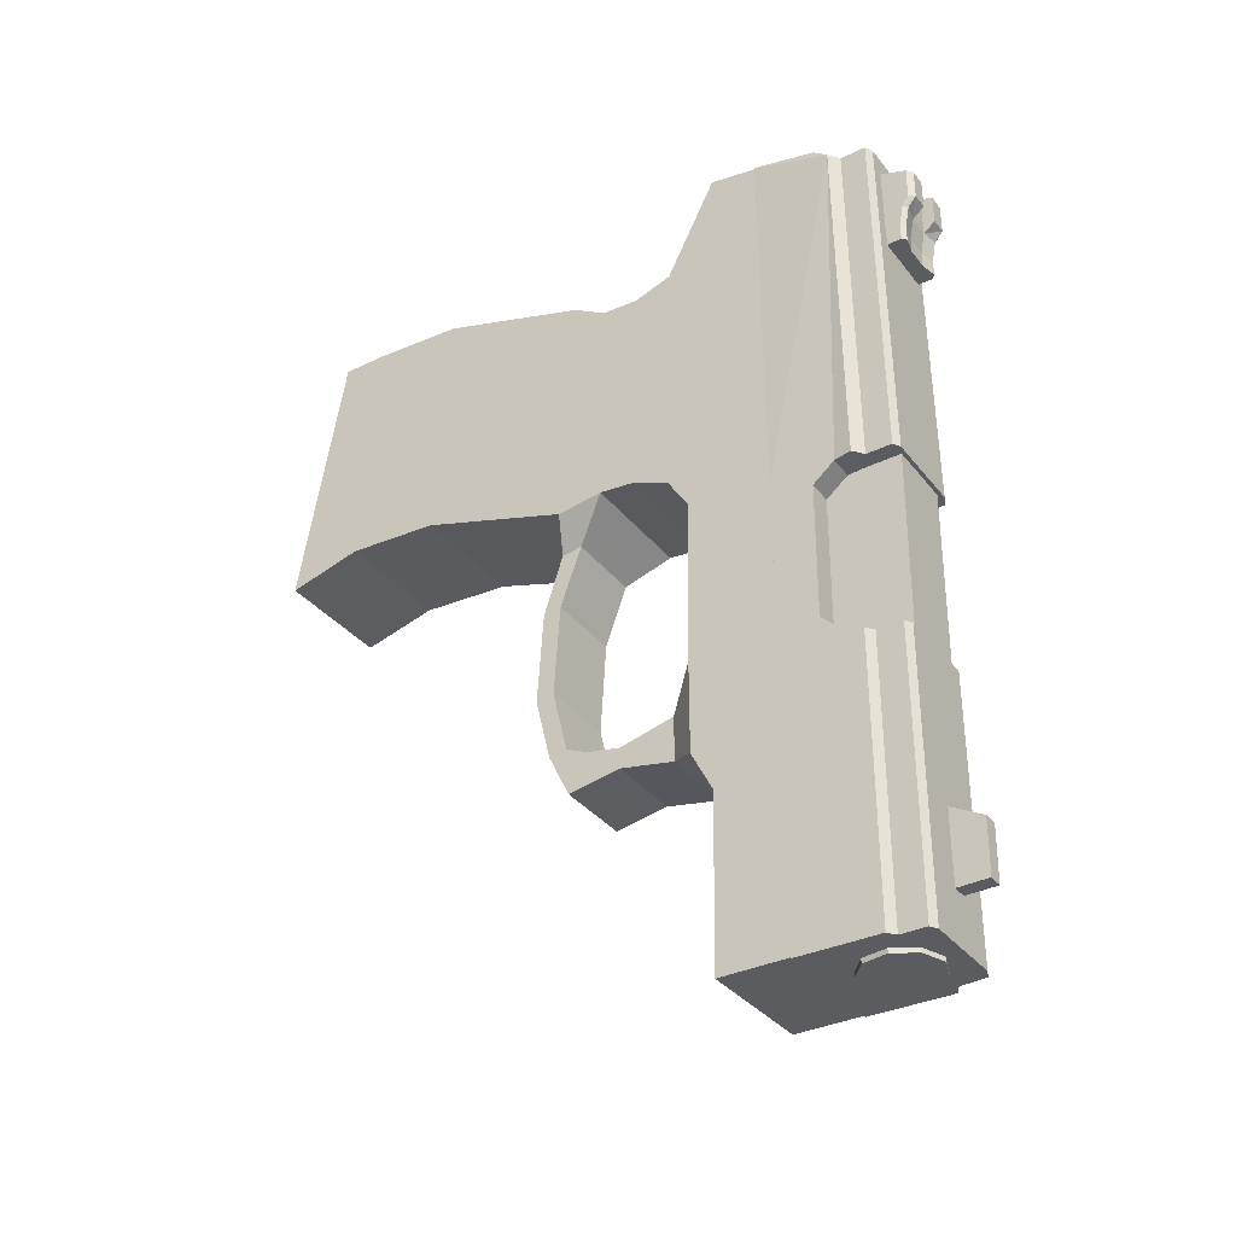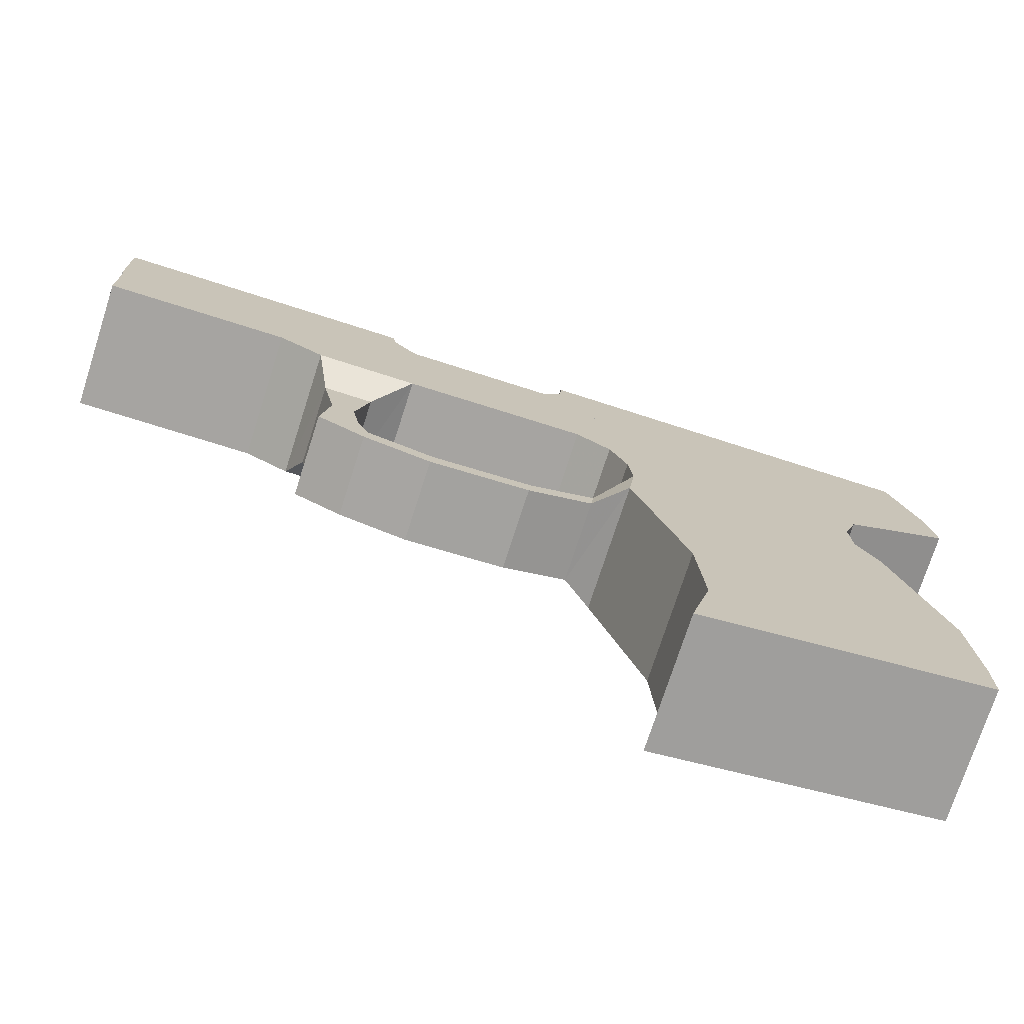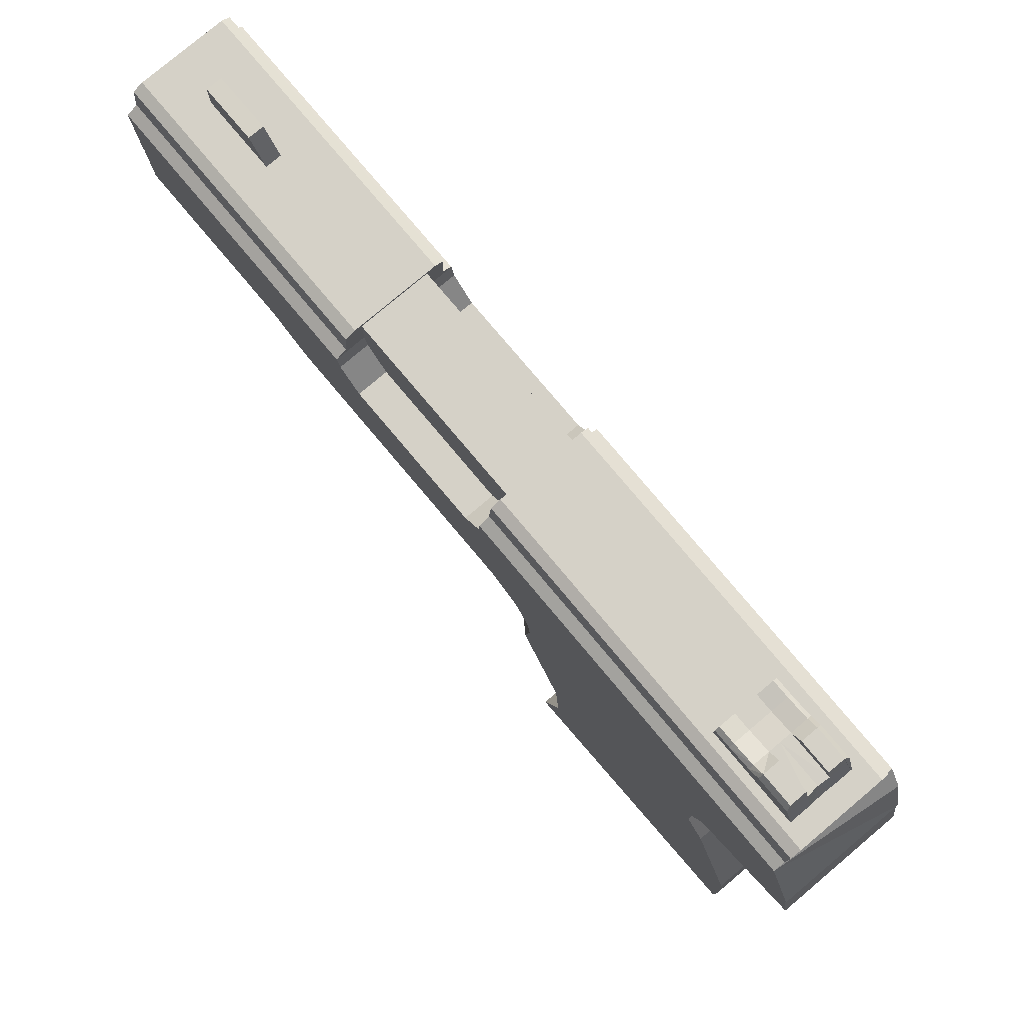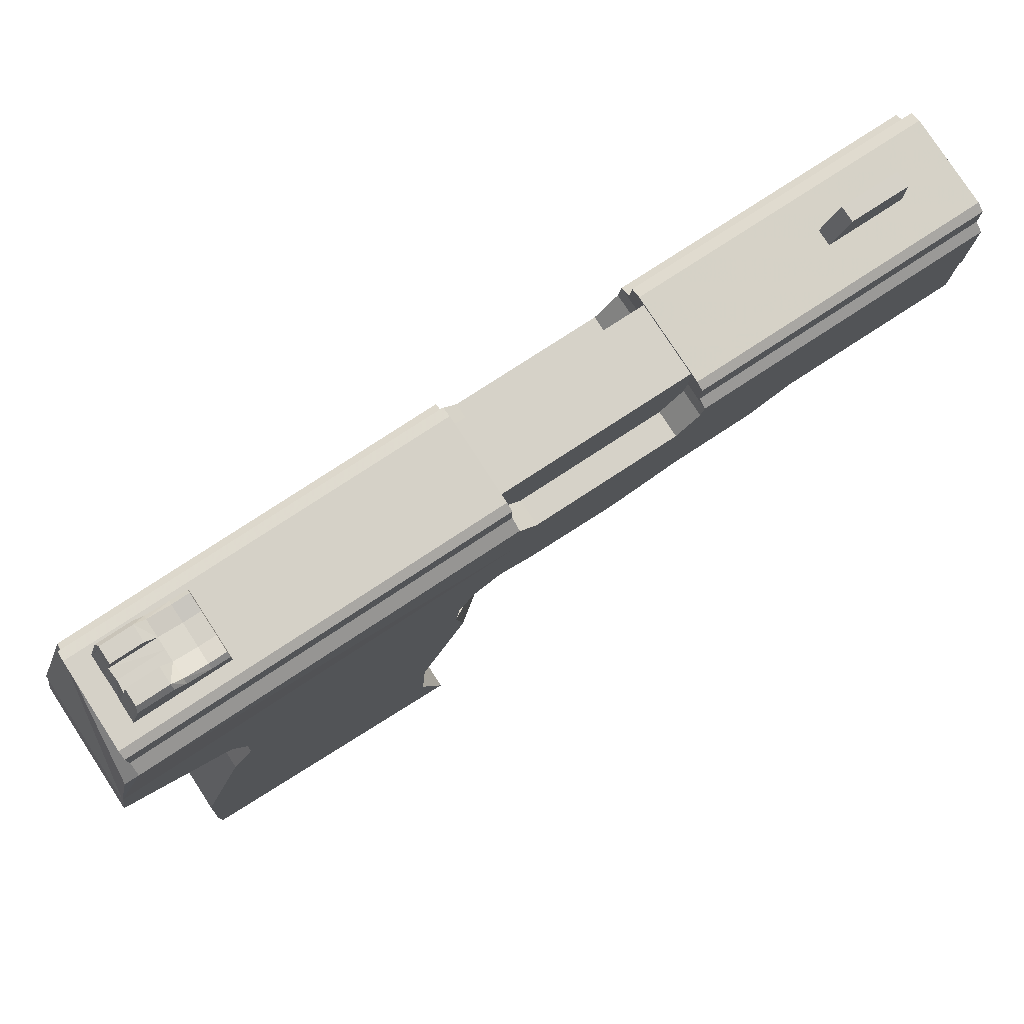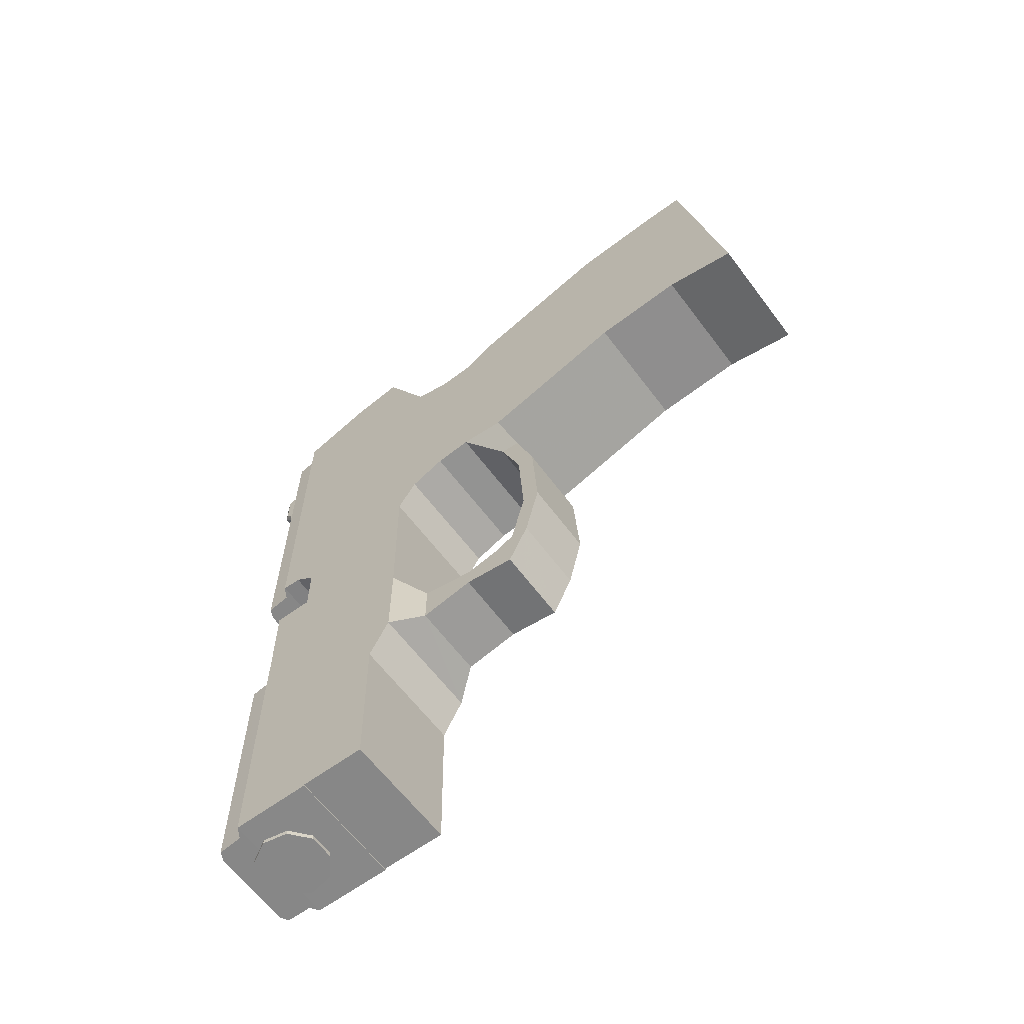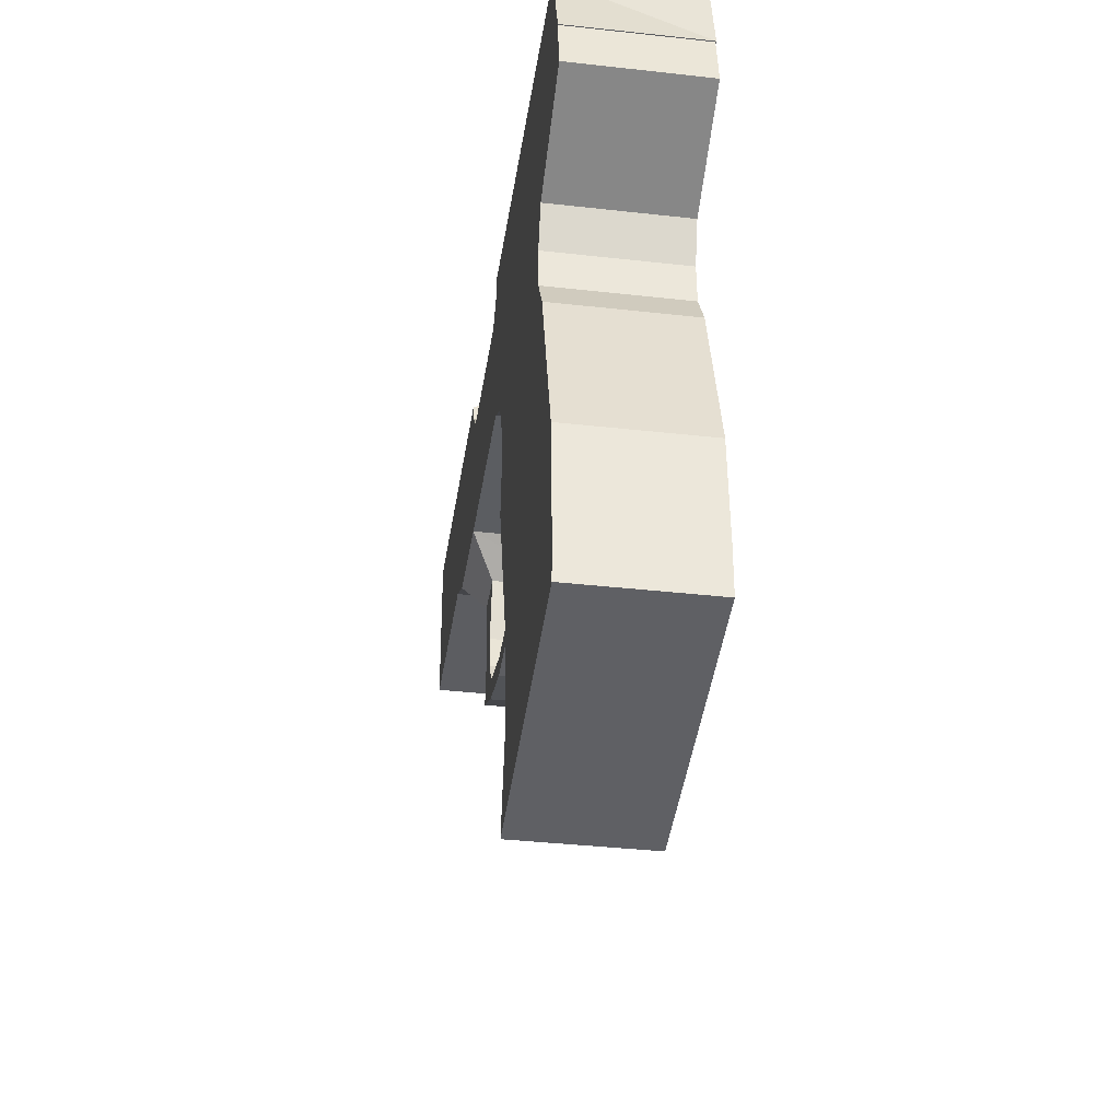
<metadata>
{"format":"obj","ext":"obj","renderer":"f3d","projection":"perspective","resolution":1024,"background":"white","views":[{"elev":-34.9,"azim":122.8,"up":"+Z"},{"elev":-73.4,"azim":-107.8,"up":"+Y"},{"elev":79.0,"azim":-40.1,"up":"+Y"},{"elev":78.8,"azim":56.9,"up":"+Y"},{"elev":-62.5,"azim":-53.4,"up":"+Z"},{"elev":-35.2,"azim":-8.2,"up":"+Y"}]}
</metadata>
<code>
o Cube
v 0.2638 1.202 -1.676
v 0.2638 1.358 -1.676
v 0.2638 1.358 -0.7098
v 0.3642 1.321 -1.676
v 0.3642 1.321 -0.7098
v 0.4175 1.229 -1.676
v 0.4175 1.229 -0.7098
v 0.399 1.124 -1.676
v 0.399 1.124 -0.7098
v 0.3172 1.055 -1.676
v 0.3172 1.055 -0.7098
v 0.2104 1.055 -1.676
v 0.2104 1.055 -0.7098
v 0.1286 1.124 -1.676
v 0.1286 1.124 -0.7098
v 0.1101 1.229 -1.676
v 0.1101 1.229 -0.7098
v 0.1635 1.321 -1.676
v 0.1635 1.321 -0.7098
v 0 -1.159 1.81
v -0 -0.9718 1.81
v 0 -1.349 0.6843
v -0 -1.035 0.7647
v -0 -0.5786 1.785
v -0 -0.6421 0.7393
v -0 0.05983 1.578
v -0 -0.003598 0.5321
v -0 0.2036 1.489
v -0 0.1909 0.5575
v -0 0.36 1.48
v -0 0.3473 0.5406
v -0 0.5197 1.533
v -0 0.5006 0.4711
v -0 0.7353 1.952
v -0 0.5851 0.3358
v -0 0.9525 1.914
v -0 0.9525 0.2893
v 0.09336 -0.05006 0.4038
v 0.09336 0.03678 0.4152
v 0.09336 -0.1339 0.1508
v 0.09336 -0.05693 0.1608
v 0.09336 -0.1593 -0.2424
v 0.09336 -0.08229 -0.2324
v 0.09336 -0.09588 -0.5088
v 0.09336 -0.01887 -0.4988
v 0.09336 -0.007093 -0.6948
v 0.09336 0.07415 -0.541
v 0.09336 0.2153 -0.6579
v 0.09336 0.2153 -0.5695
v 0.09336 0.4479 -0.7047
v 0.09336 0.4479 -0.5143
v -0 0.5735 -0.7618
v -0 0.5735 -0.3726
v -0 0.9525 -0.8633
v -0 0.9525 -0.3534
v -0 0.6623 -0.9352
v -0 0.9525 -1.028
v -0 0.6497 -1.65
v -0 0.9525 -1.65
v 0 0.9361 1.92
v -0 1.282 1.798
v 0 0.9361 0.2783
v -0 1.29 0.2783
v -0 1.206 0.274
v 0 0.9357 0.1799
v 0 1.114 0.199
v 0 0.9357 -0.374
v 0 1.109 -0.3845
v 0 0.9357 -0.4839
v 0 1.211 -0.4775
v 0 0.9357 -0.5515
v 0 1.277 -0.4902
v 0 0.9315 -1.655
v 0 1.273 -1.657
v 0.044 1.307 1.798
v 0.044 1.316 0.2783
v 0.044 1.303 -0.4902
v 0.044 1.298 -1.657
v 0.05326 1.416 1.798
v 0.05326 1.425 0.2783
v 0.05326 1.412 -0.4902
v 0.05326 1.407 -1.657
v 0.09494 1.435 1.798
v 0.09494 1.443 0.2783
v 0.09494 1.43 -0.4902
v 0.09494 1.426 -1.657
v 0.5166 0.9361 1.92
v 0.5278 1.272 1.798
v 0.5166 0.9361 0.2783
v 0.5278 1.28 0.2783
v 0.5166 1.206 0.274
v 0.5166 0.9357 0.1799
v 0.5166 1.114 0.199
v 0.5166 0.9357 -0.374
v 0.5166 1.109 -0.3845
v 0.5166 0.9357 -0.4839
v 0.5166 1.211 -0.4775
v 0.5166 0.9357 -0.5515
v 0.5166 1.277 -0.4902
v 0.5166 0.9315 -1.655
v 0.5166 1.273 -1.657
v 0.4816 1.307 1.798
v 0.4816 1.316 0.2783
v 0.4816 1.303 -0.4902
v 0.4816 1.298 -1.657
v 0.4815 1.416 1.798
v 0.4815 1.425 0.2783
v 0.4815 1.412 -0.4902
v 0.4815 1.407 -1.657
v 0.4495 1.435 1.798
v 0.4495 1.443 0.2783
v 0.4495 1.43 -0.4902
v 0.4495 1.426 -1.657
v 0.5166 1.204 1.859
v 0.5139 -1.162 1.81
v 0.5139 -0.9746 1.81
v 0.5139 -1.352 0.6843
v 0.5139 -1.038 0.7647
v 0.5139 -0.5814 1.785
v 0.5139 -0.6448 0.7393
v 0.5139 0.05705 1.578
v 0.5139 -0.006376 0.5321
v 0.5139 0.2008 1.489
v 0.5139 0.1881 0.5575
v 0.5139 0.3572 1.48
v 0.5139 0.3446 0.5406
v 0.5139 0.5169 1.533
v 0.5139 0.4978 0.4711
v 0.5139 0.7326 1.952
v 0.5139 0.5823 0.3358
v 0.5139 0.9497 1.914
v 0.5139 0.9497 0.2893
v 0.4184 -0.04998 0.4038
v 0.4184 0.03685 0.4152
v 0.4184 -0.1339 0.1508
v 0.4184 -0.05685 0.1608
v 0.4184 -0.1592 -0.2424
v 0.4184 -0.08222 -0.2324
v 0.4184 -0.09581 -0.5088
v 0.4184 -0.0188 -0.4988
v 0.4184 -0.007017 -0.6948
v 0.4184 0.07422 -0.541
v 0.4184 0.2154 -0.6579
v 0.4184 0.2154 -0.5695
v 0.4184 0.448 -0.7047
v 0.4184 0.448 -0.5143
v 0.5139 0.5708 -0.7618
v 0.5139 0.5708 -0.3726
v 0.5139 0.9497 -0.8633
v 0.5139 0.9497 -0.3534
v 0.5139 0.6596 -0.9352
v 0.5139 0.9497 -1.028
v 0.5139 0.6469 -1.65
v 0.5139 0.9497 -1.65
v 0.4127 1.083 0.7976
v 0.4127 1.433 0.7915
v 0.4127 1.418 -0.5226
v 0.4127 1.068 -0.5164
v 0.1234 1.068 -0.5164
v 0.1234 1.418 -0.5226
v 0.1234 1.433 0.7915
v 0.1234 1.083 0.7976
v 0.1283 1.393 1.723
v 0.1458 1.569 1.664
v 0.1283 1.393 1.532
v 0.1458 1.569 1.532
v 0.1283 1.393 1.49
v 0.1458 1.534 1.49
v 0.1283 1.389 1.396
v 0.1458 1.516 1.396
v 0.1283 1.389 1.325
v 0.1458 1.516 1.325
v 0.1283 1.545 1.672
v 0.1283 1.545 1.532
v 0.1283 1.514 1.49
v 0.1283 1.499 1.396
v 0.1283 1.499 1.325
v 0.2147 1.569 1.664
v 0.2147 1.569 1.532
v 0.2147 1.518 1.49
v 0.2147 1.501 1.396
v 0.2147 1.501 1.325
v 0.2135 1.393 1.723
v 0.2135 1.393 1.532
v 0.2135 1.393 1.49
v 0.2135 1.389 1.396
v 0.2135 1.389 1.325
v 0.2624 1.518 1.49
v 0.2624 1.501 1.396
v 0.2624 1.501 1.325
v 0.2624 1.393 1.723
v 0.2624 1.393 1.532
v 0.2624 1.393 1.49
v 0.2624 1.389 1.396
v 0.2624 1.389 1.325
v 0.1425 1.52 1.679
v 0.2145 1.52 1.679
v 0.2624 1.518 1.675
v 0.3965 1.393 1.723
v 0.3791 1.569 1.664
v 0.3965 1.393 1.532
v 0.3791 1.569 1.532
v 0.3965 1.393 1.49
v 0.3791 1.534 1.49
v 0.3965 1.389 1.396
v 0.3791 1.516 1.396
v 0.3965 1.389 1.325
v 0.3791 1.516 1.325
v 0.3965 1.545 1.672
v 0.3965 1.545 1.532
v 0.3965 1.514 1.49
v 0.3965 1.499 1.396
v 0.3965 1.499 1.325
v 0.3101 1.569 1.664
v 0.3101 1.569 1.532
v 0.3101 1.518 1.49
v 0.3101 1.501 1.396
v 0.3101 1.501 1.325
v 0.3113 1.393 1.723
v 0.3113 1.393 1.532
v 0.3113 1.393 1.49
v 0.3113 1.389 1.396
v 0.3113 1.389 1.325
v 0.3824 1.52 1.679
v 0.3104 1.52 1.679
v 0.2321 1.403 -1.125
v 0.2321 1.56 -1.213
v 0.2321 1.405 -1.444
v 0.2321 1.556 -1.442
v 0.2955 1.403 -1.125
v 0.2955 1.56 -1.213
v 0.2955 1.405 -1.444
v 0.2955 1.556 -1.442
f 1 2 4
f 2 3 5 4
f 1 4 6
f 4 5 7 6
f 1 6 8
f 6 7 9 8
f 1 8 10
f 8 9 11 10
f 1 10 12
f 10 11 13 12
f 1 12 14
f 12 13 15 14
f 1 14 16
f 14 15 17 16
f 1 16 18
f 16 17 19 18
f 1 18 2
f 18 19 3 2
f 21 23 22 20
f 21 24 25 23
f 24 26 27 25
f 26 28 29 27
f 28 30 31 29
f 30 32 33 31
f 32 34 35 33
f 34 36 37 35
f 29 39 38 27
f 39 41 40 38
f 41 43 42 40
f 43 45 44 42
f 45 47 46 44
f 47 49 48 46
f 49 51 50 48
f 51 53 52 50
f 52 53 55 54
f 37 55 53 35
f 54 57 56 52
f 57 59 58 56
f 61 63 64 62 60
f 64 66 65 62
f 66 68 67 65
f 68 70 69 67
f 70 72 71 69
f 72 74 73 71
f 72 77 78 74
f 61 75 76 63
f 77 81 82 78
f 75 79 80 76
f 81 85 86 82
f 79 83 84 80
f 88 114 87 89 91 90
f 91 89 92 93
f 93 92 94 95
f 95 94 96 97
f 97 96 98 99
f 99 98 100 101
f 99 101 105 104
f 88 90 103 102
f 104 105 109 108
f 102 103 107 106
f 108 109 113 112
f 106 107 111 110
f 66 64 91 93
f 60 62 89 87
f 86 85 112 113
f 78 82 109 105
f 77 72 99 104
f 71 73 100 98
f 70 68 95 97
f 82 86 113 109
f 81 77 104 108
f 63 76 103 90
f 65 67 94 92
f 85 81 108 112
f 76 80 107 103
f 75 61 88 102
f 69 71 98 96
f 68 66 93 95
f 80 84 111 107
f 61 60 87 114 88
f 79 75 102 106
f 72 70 97 99
f 62 65 92 89
f 83 79 106 110
f 64 63 90 91
f 84 83 110 111
f 74 78 105 101
f 73 74 101 100
f 67 69 96 94
f 116 115 117 118
f 116 118 120 119
f 119 120 122 121
f 121 122 124 123
f 123 124 126 125
f 125 126 128 127
f 127 128 130 129
f 129 130 132 131
f 124 122 133 134
f 134 133 135 136
f 136 135 137 138
f 138 137 139 140
f 140 139 141 142
f 142 141 143 144
f 144 143 145 146
f 146 145 147 148
f 147 149 150 148
f 132 130 148 150
f 149 147 151 152
f 152 151 153 154
f 45 43 138 140
f 32 30 125 127
f 21 20 115 116
f 59 57 152 154
f 46 48 143 141
f 23 25 120 118
f 55 37 132 150
f 43 41 136 138
f 30 28 123 125
f 57 54 149 152
f 44 46 141 139
f 33 35 130 128
f 20 22 117 115
f 53 51 146 148
f 41 39 134 136
f 28 26 121 123
f 35 53 148 130
f 42 44 139 137
f 31 33 128 126
f 56 58 153 151
f 37 36 131 132
f 51 49 144 146
f 39 29 124 134
f 26 24 119 121
f 40 42 137 135
f 29 31 126 124
f 52 56 151 147
f 22 23 118 117
f 49 47 142 144
f 36 34 129 131
f 24 21 116 119
f 50 52 147 145
f 38 40 135 133
f 58 59 154 153
f 47 45 140 142
f 34 32 127 129
f 48 50 145 143
f 27 38 133 122
f 25 27 122 120
f 54 55 150 149
f 173 163 165 174
f 174 165 167 175
f 175 167 169 176
f 176 169 171 177
f 164 173 174 166
f 166 174 175 168
f 168 175 176 170
f 170 176 177 172
f 166 168 180 179
f 164 166 179 178
f 170 172 182 181
f 168 170 181 180
f 171 169 186 187
f 169 167 185 186
f 167 165 184 185
f 165 163 183 184
f 163 173 164 196
f 197 183 163 196
f 177 171 172
f 172 171 187 182
f 186 185 193 194
f 182 187 195 190
f 185 184 192 193
f 181 182 190 189
f 184 183 191 192
f 180 181 189 188
f 187 186 194 195
f 178 197 196 164
f 179 180 197 178
f 188 198 197 180
f 183 197 198 191
f 209 210 201 199
f 210 211 203 201
f 211 212 205 203
f 212 213 207 205
f 200 202 210 209
f 202 204 211 210
f 204 206 212 211
f 206 208 213 212
f 202 215 216 204
f 200 214 215 202
f 206 217 218 208
f 204 216 217 206
f 207 223 222 205
f 205 222 221 203
f 203 221 220 201
f 201 220 219 199
f 199 224 200 209
f 225 224 199 219
f 213 208 207
f 208 218 223 207
f 222 194 193 221
f 218 190 195 223
f 221 193 192 220
f 217 189 190 218
f 220 192 191 219
f 216 188 189 217
f 223 195 194 222
f 214 200 224 225
f 215 214 225 216
f 188 216 225 198
f 219 191 198 225
f 227 229 228 226
f 231 230 232 233
f 228 229 233 232
f 226 228 232 230
f 229 227 231 233
f 227 226 230 231
f 159 160 157 158
f 162 159 158 155
f 160 161 156 157
f 161 162 155 156
f 156 155 158 157
f 161 160 159 162

</code>
